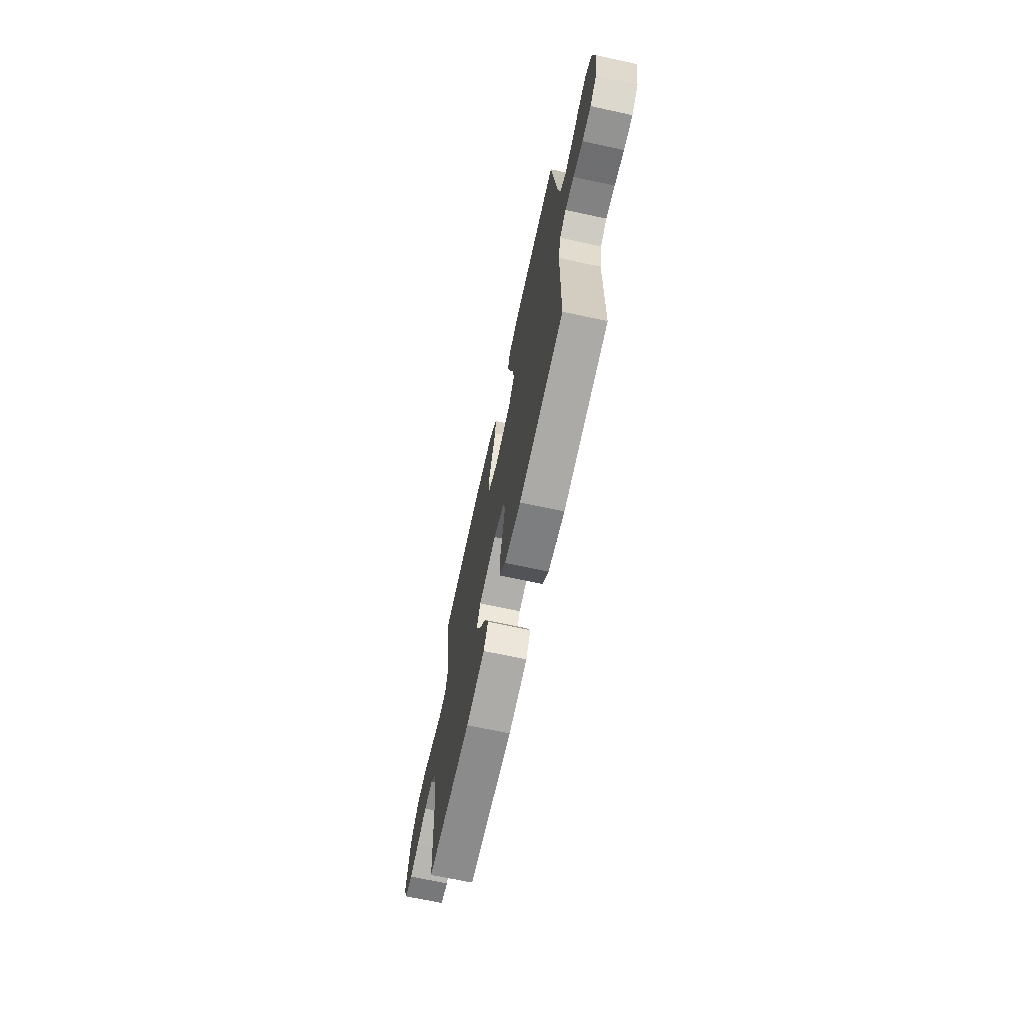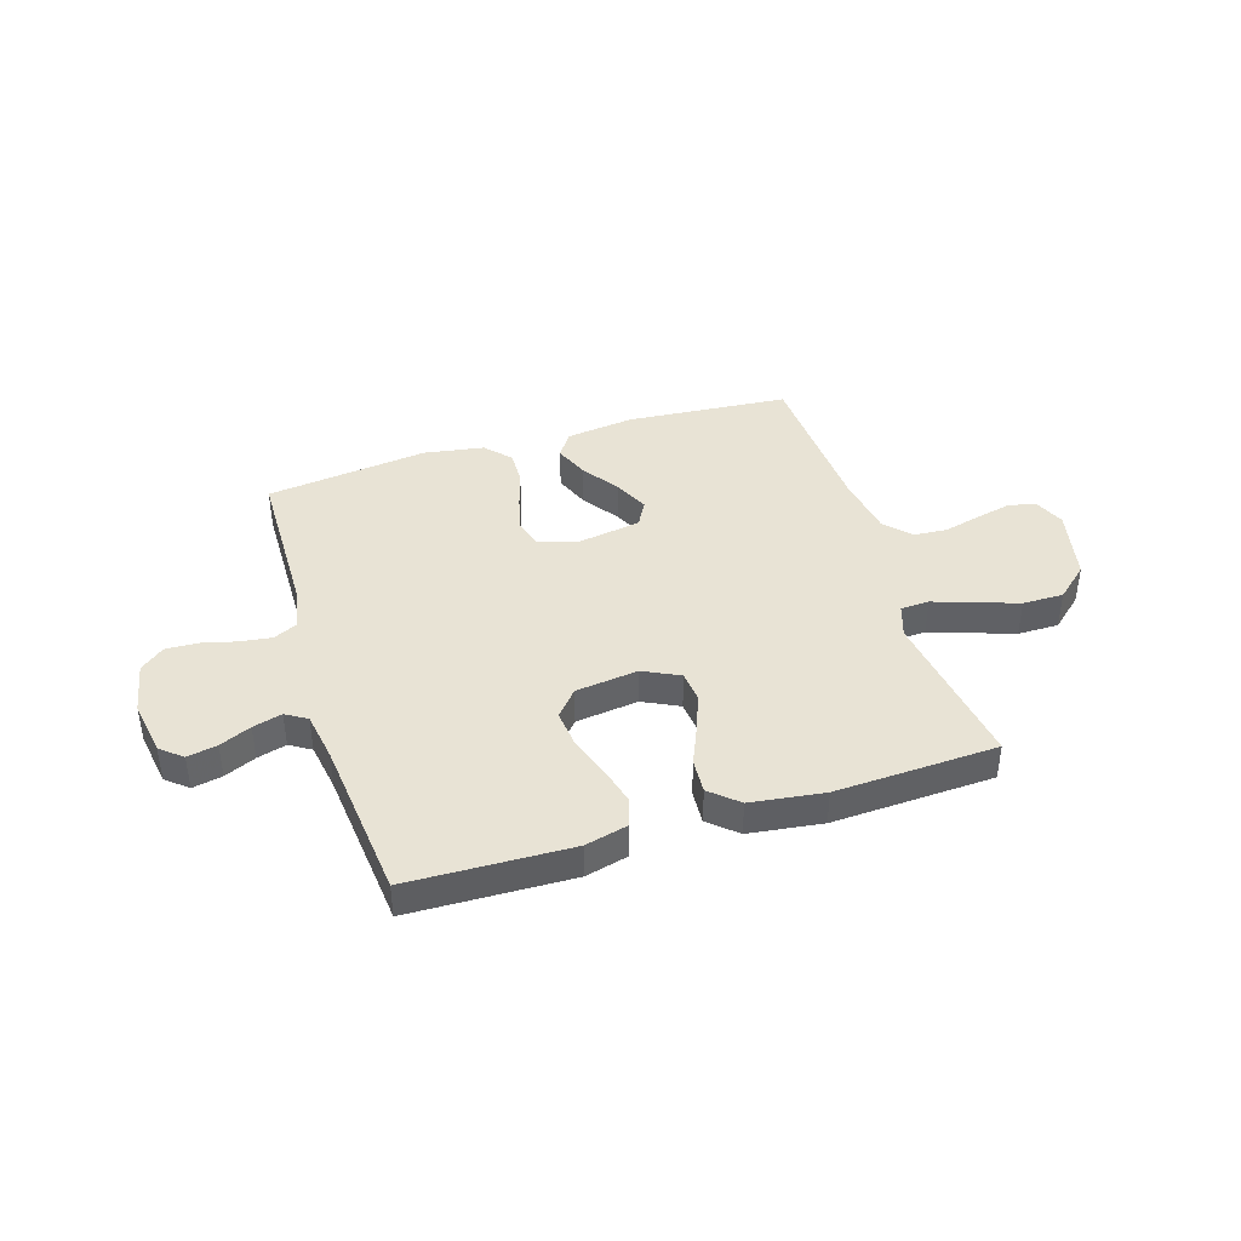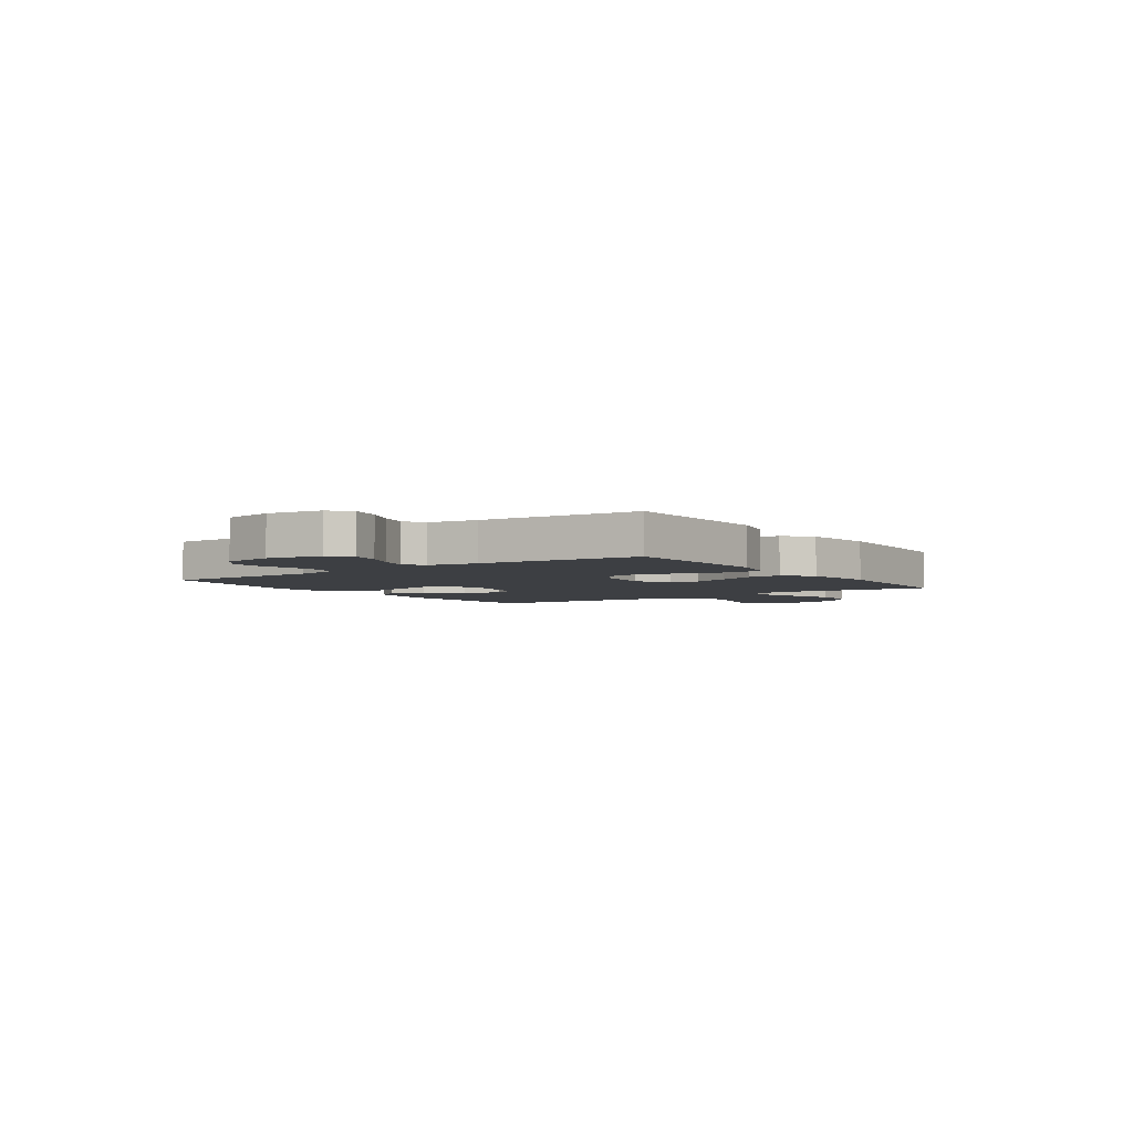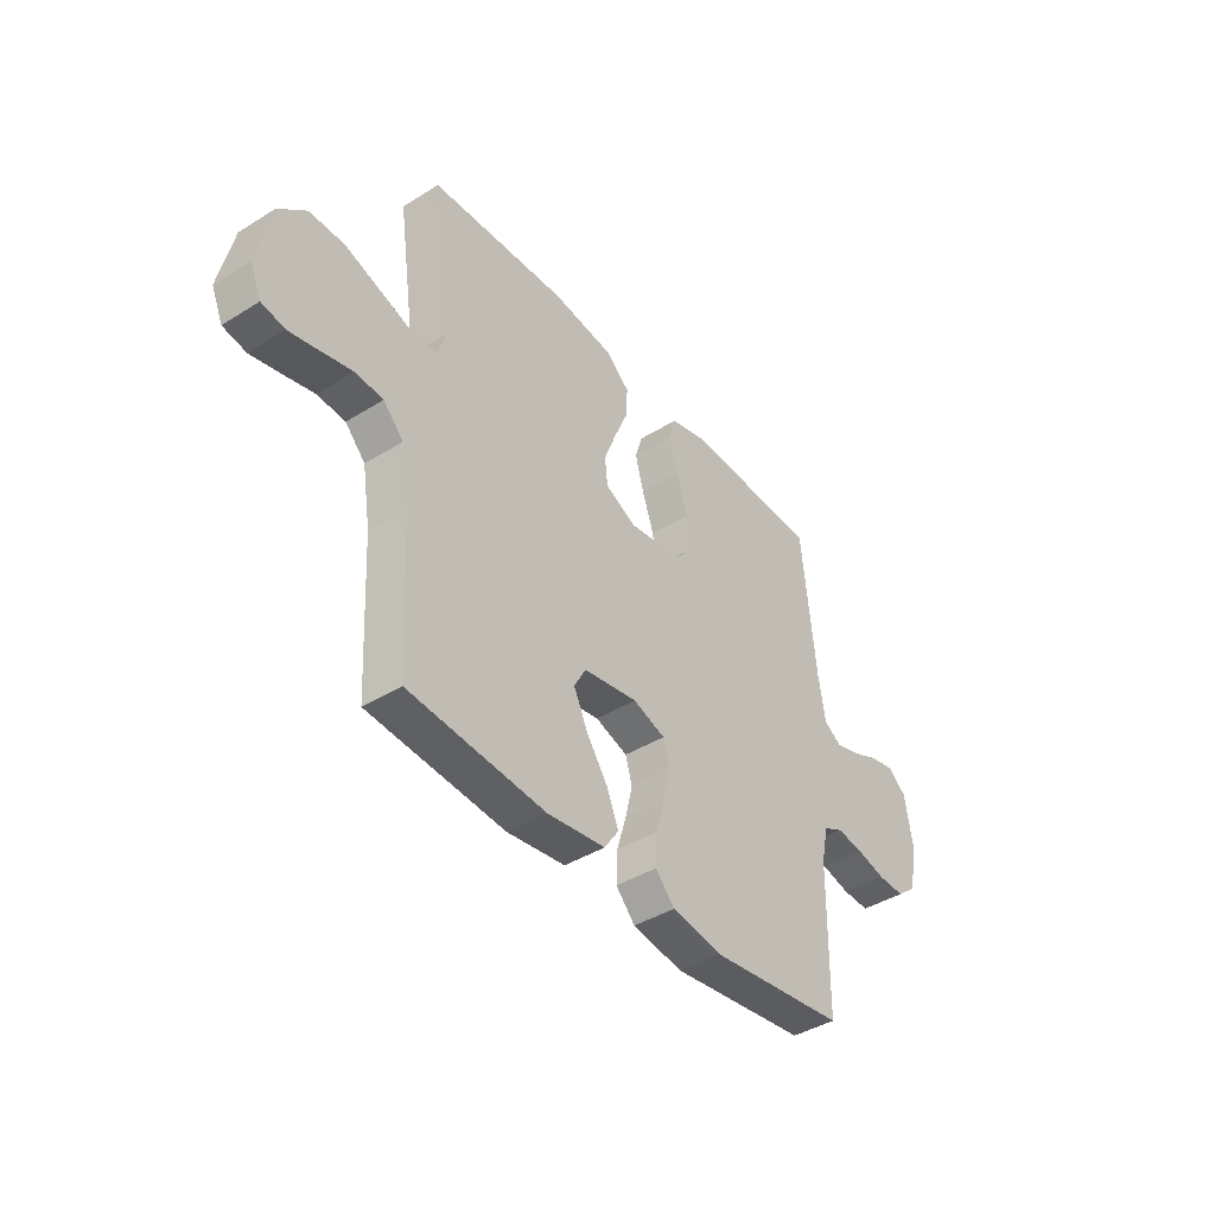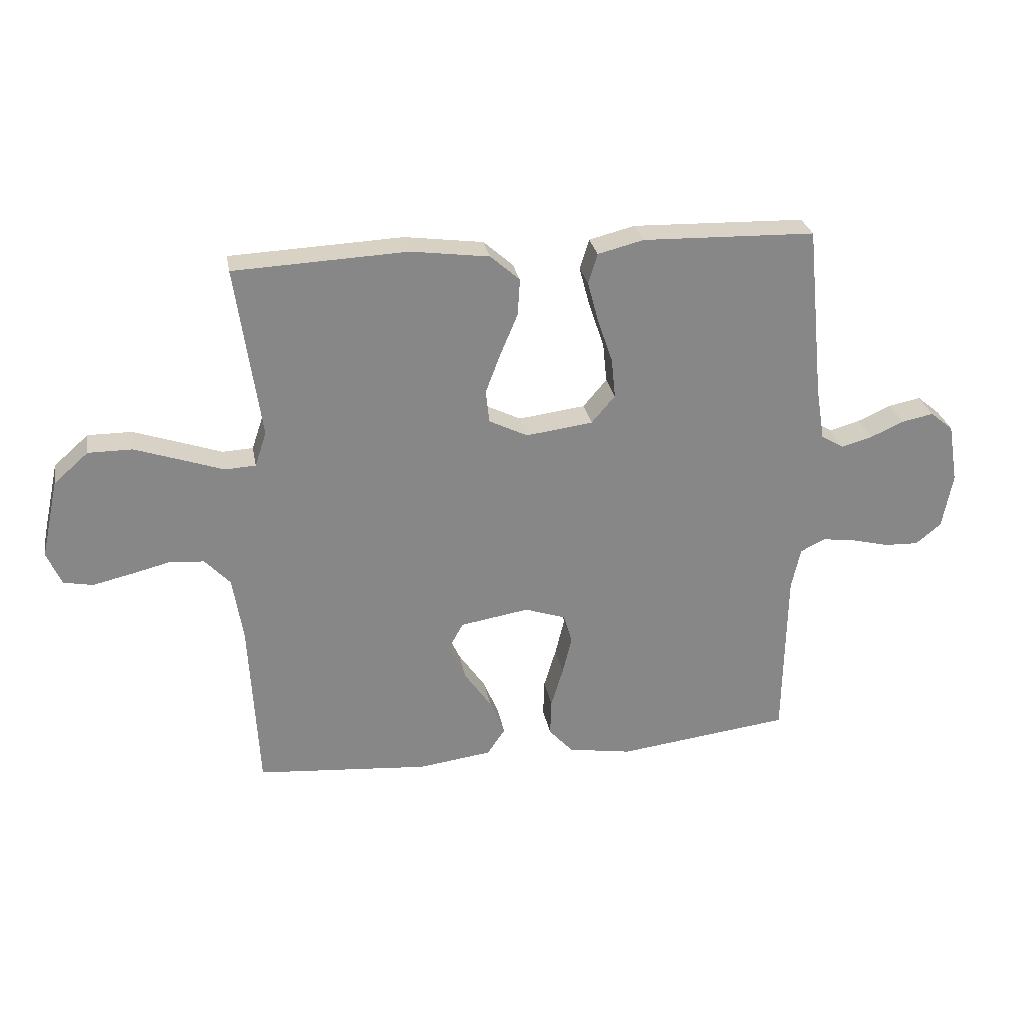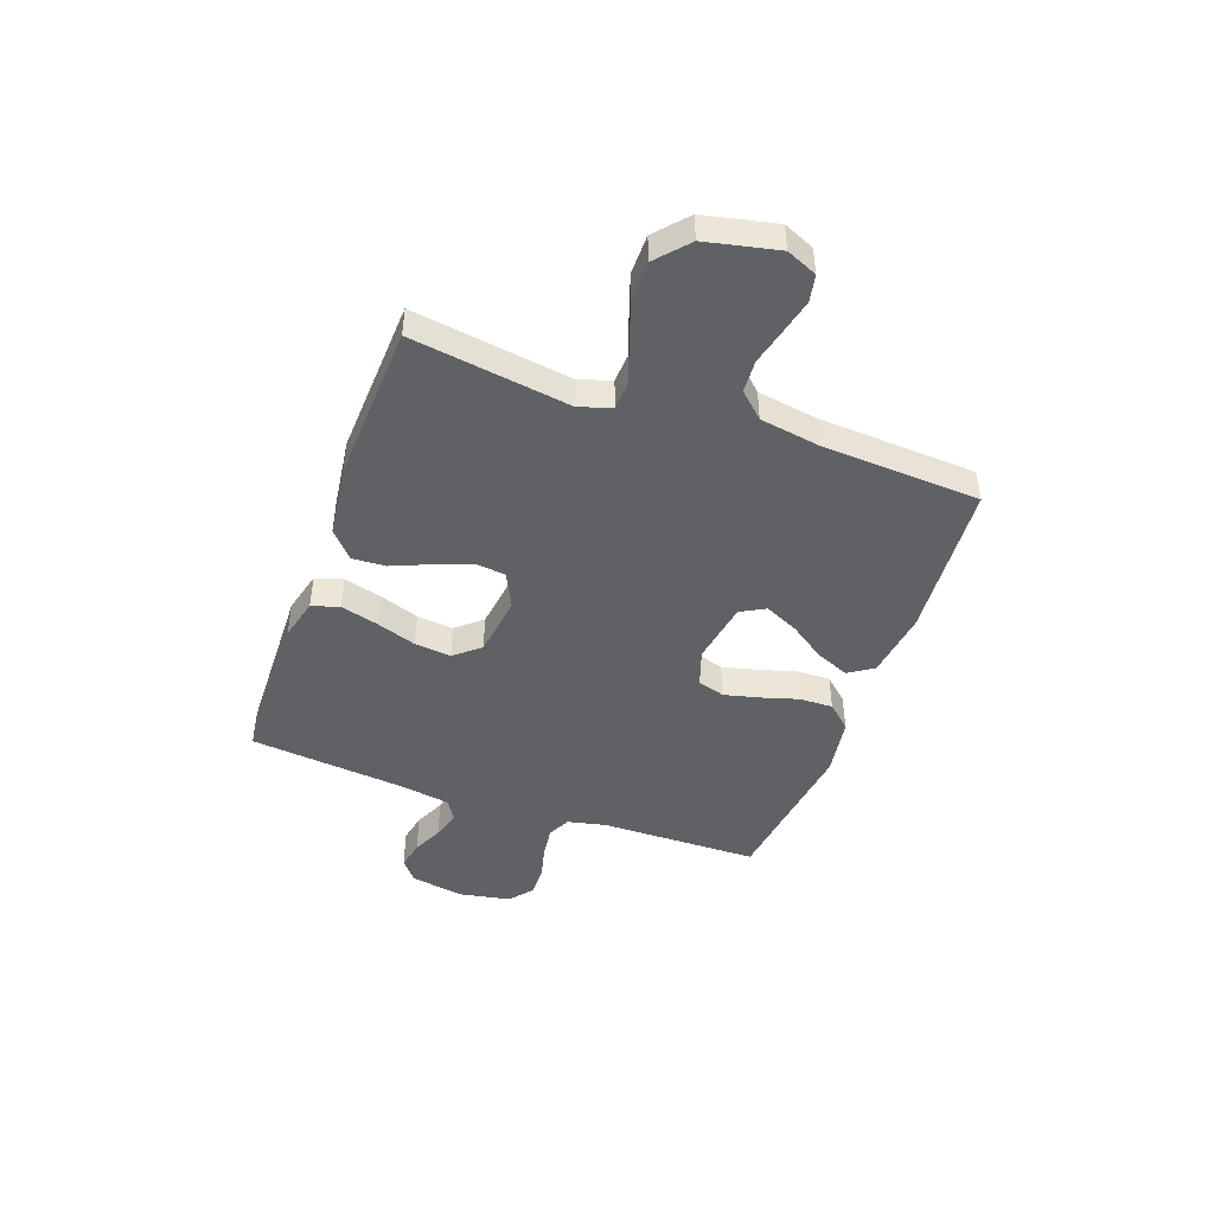
<metadata>
{"format":"obj","ext":"obj","renderer":"f3d","projection":"perspective","resolution":1024,"background":"white","views":[{"elev":-68.5,"azim":-102.2,"up":"+Z"},{"elev":41.1,"azim":-17.3,"up":"+Y"},{"elev":-4.0,"azim":-54.9,"up":"+Y"},{"elev":-41.3,"azim":127.1,"up":"+Z"},{"elev":27.9,"azim":169.8,"up":"+Z"},{"elev":-45.5,"azim":70.1,"up":"+Y"}]}
</metadata>
<code>
v 0.5 0.07 0.5
v 0.457 0.07 0.2
v 0.477 0.07 0.14
v 0.53 0.07 0.137
v 0.603 0.07 0.162
v 0.683 0.07 0.189
v 0.759 0.07 0.189
v 0.819 0.07 0.136
v 0.849 0.07 0
v 0.824 0.07 -0.058
v 0.773 0.07 -0.068
v 0.708 0.07 -0.053
v 0.64 0.07 -0.036
v 0.578 0.07 -0.04
v 0.534 0.07 -0.087
v 0.516 0.07 -0.2
v 0.5 0.07 -0.5
v 0.2 0.07 -0.524
v 0.073 0.07 -0.507
v 0.042 0.07 -0.461
v 0.068 0.07 -0.398
v 0.115 0.07 -0.33
v 0.145 0.07 -0.266
v 0.119 0.07 -0.219
v 0 0.07 -0.199
v -0.071 0.07 -0.223
v -0.086 0.07 -0.274
v -0.07 0.07 -0.34
v -0.049 0.07 -0.41
v -0.047 0.07 -0.474
v -0.089 0.07 -0.52
v -0.2 0.07 -0.538
v -0.5 0.07 -0.5
v -0.505 0.07 -0.2
v -0.521 0.07 -0.127
v -0.564 0.07 -0.106
v -0.623 0.07 -0.114
v -0.687 0.07 -0.13
v -0.746 0.07 -0.132
v -0.79 0.07 -0.096
v -0.808 0.07 0
v -0.791 0.07 0.103
v -0.751 0.07 0.136
v -0.696 0.07 0.125
v -0.638 0.07 0.099
v -0.584 0.07 0.084
v -0.545 0.07 0.108
v -0.53 0.07 0.2
v -0.5 0.07 0.5
v -0.2 0.07 0.508
v -0.121 0.07 0.488
v -0.105 0.07 0.436
v -0.124 0.07 0.365
v -0.15 0.07 0.289
v -0.157 0.07 0.22
v -0.116 0.07 0.172
v 0 0.07 0.157
v 0.067 0.07 0.19
v 0.073 0.07 0.247
v 0.047 0.07 0.316
v 0.017 0.07 0.387
v 0.013 0.07 0.451
v 0.064 0.07 0.496
v 0.2 0.07 0.514
v 0.5 0 0.5
v 0.457 0 0.2
v 0.477 0 0.14
v 0.53 0 0.137
v 0.603 0 0.162
v 0.683 0 0.189
v 0.759 0 0.189
v 0.819 0 0.136
v 0.849 0 0
v 0.824 0 -0.058
v 0.773 0 -0.068
v 0.708 0 -0.053
v 0.64 0 -0.036
v 0.578 0 -0.04
v 0.534 0 -0.087
v 0.516 0 -0.2
v 0.5 0 -0.5
v 0.2 0 -0.524
v 0.073 0 -0.507
v 0.042 0 -0.461
v 0.068 0 -0.398
v 0.115 0 -0.33
v 0.145 0 -0.266
v 0.119 0 -0.219
v 0 0 -0.199
v -0.071 0 -0.223
v -0.086 0 -0.274
v -0.07 0 -0.34
v -0.049 0 -0.41
v -0.047 0 -0.474
v -0.089 0 -0.52
v -0.2 0 -0.538
v -0.5 0 -0.5
v -0.505 0 -0.2
v -0.521 0 -0.127
v -0.564 0 -0.106
v -0.623 0 -0.114
v -0.687 0 -0.13
v -0.746 0 -0.132
v -0.79 0 -0.096
v -0.808 0 0
v -0.791 0 0.103
v -0.751 0 0.136
v -0.696 0 0.125
v -0.638 0 0.099
v -0.584 0 0.084
v -0.545 0 0.108
v -0.53 0 0.2
v -0.5 0 0.5
v -0.2 0 0.508
v -0.121 0 0.488
v -0.105 0 0.436
v -0.124 0 0.365
v -0.15 0 0.289
v -0.157 0 0.22
v -0.116 0 0.172
v 0 0 0.157
v 0.067 0 0.19
v 0.073 0 0.247
v 0.047 0 0.316
v 0.017 0 0.387
v 0.013 0 0.451
v 0.064 0 0.496
v 0.2 0 0.514
f 64 1 2
f 63 64 2
f 62 63 2
f 61 62 2
f 60 61 2
f 59 60 2 3
f 58 59 3
f 57 58 3
f 52 53 54
f 51 52 54
f 50 51 54
f 49 50 54
f 48 49 54
f 47 48 54 55
f 46 47 55 56
f 43 44 45
f 42 43 45
f 41 42 45
f 40 41 45
f 39 40 45
f 38 39 45
f 37 38 45
f 36 37 45 46
f 46 56 57
f 36 46 57
f 35 36 57
f 32 33 34
f 31 32 34
f 30 31 34
f 29 30 34
f 28 29 34
f 27 28 34 35
f 20 21 22
f 19 20 22
f 18 19 22
f 17 18 22
f 16 17 22
f 15 16 22 23
f 14 15 23 24
f 11 12 13
f 10 11 13
f 9 10 13
f 8 9 13
f 7 8 13
f 6 7 13
f 5 6 13
f 4 5 13
f 4 13 14
f 14 24 25
f 4 14 25
f 3 4 25
f 26 27 35 57
f 3 25 26 57
f 66 65 128
f 66 128 127
f 66 127 126
f 66 126 125
f 66 125 124
f 67 66 124 123
f 67 123 122
f 67 122 121
f 118 117 116
f 118 116 115
f 118 115 114
f 118 114 113
f 118 113 112
f 119 118 112 111
f 120 119 111 110
f 109 108 107
f 109 107 106
f 109 106 105
f 109 105 104
f 109 104 103
f 109 103 102
f 109 102 101
f 110 109 101 100
f 121 120 110
f 121 110 100
f 121 100 99
f 98 97 96
f 98 96 95
f 98 95 94
f 98 94 93
f 98 93 92
f 99 98 92 91
f 86 85 84
f 86 84 83
f 86 83 82
f 86 82 81
f 86 81 80
f 87 86 80 79
f 88 87 79 78
f 77 76 75
f 77 75 74
f 77 74 73
f 77 73 72
f 77 72 71
f 77 71 70
f 77 70 69
f 77 69 68
f 78 77 68
f 89 88 78
f 89 78 68
f 89 68 67
f 121 99 91 90
f 121 90 89 67
f 1 65 66 2
f 2 66 67 3
f 3 67 68 4
f 4 68 69 5
f 5 69 70 6
f 6 70 71 7
f 7 71 72 8
f 8 72 73 9
f 9 73 74 10
f 10 74 75 11
f 11 75 76 12
f 12 76 77 13
f 13 77 78 14
f 14 78 79 15
f 15 79 80 16
f 16 80 81 17
f 17 81 82 18
f 18 82 83 19
f 19 83 84 20
f 20 84 85 21
f 21 85 86 22
f 22 86 87 23
f 23 87 88 24
f 24 88 89 25
f 25 89 90 26
f 26 90 91 27
f 27 91 92 28
f 28 92 93 29
f 29 93 94 30
f 30 94 95 31
f 31 95 96 32
f 32 96 97 33
f 33 97 98 34
f 34 98 99 35
f 35 99 100 36
f 36 100 101 37
f 37 101 102 38
f 38 102 103 39
f 39 103 104 40
f 40 104 105 41
f 41 105 106 42
f 42 106 107 43
f 43 107 108 44
f 44 108 109 45
f 45 109 110 46
f 46 110 111 47
f 47 111 112 48
f 48 112 113 49
f 49 113 114 50
f 50 114 115 51
f 51 115 116 52
f 52 116 117 53
f 53 117 118 54
f 54 118 119 55
f 55 119 120 56
f 56 120 121 57
f 57 121 122 58
f 58 122 123 59
f 59 123 124 60
f 60 124 125 61
f 61 125 126 62
f 62 126 127 63
f 63 127 128 64
f 64 128 65 1

</code>
